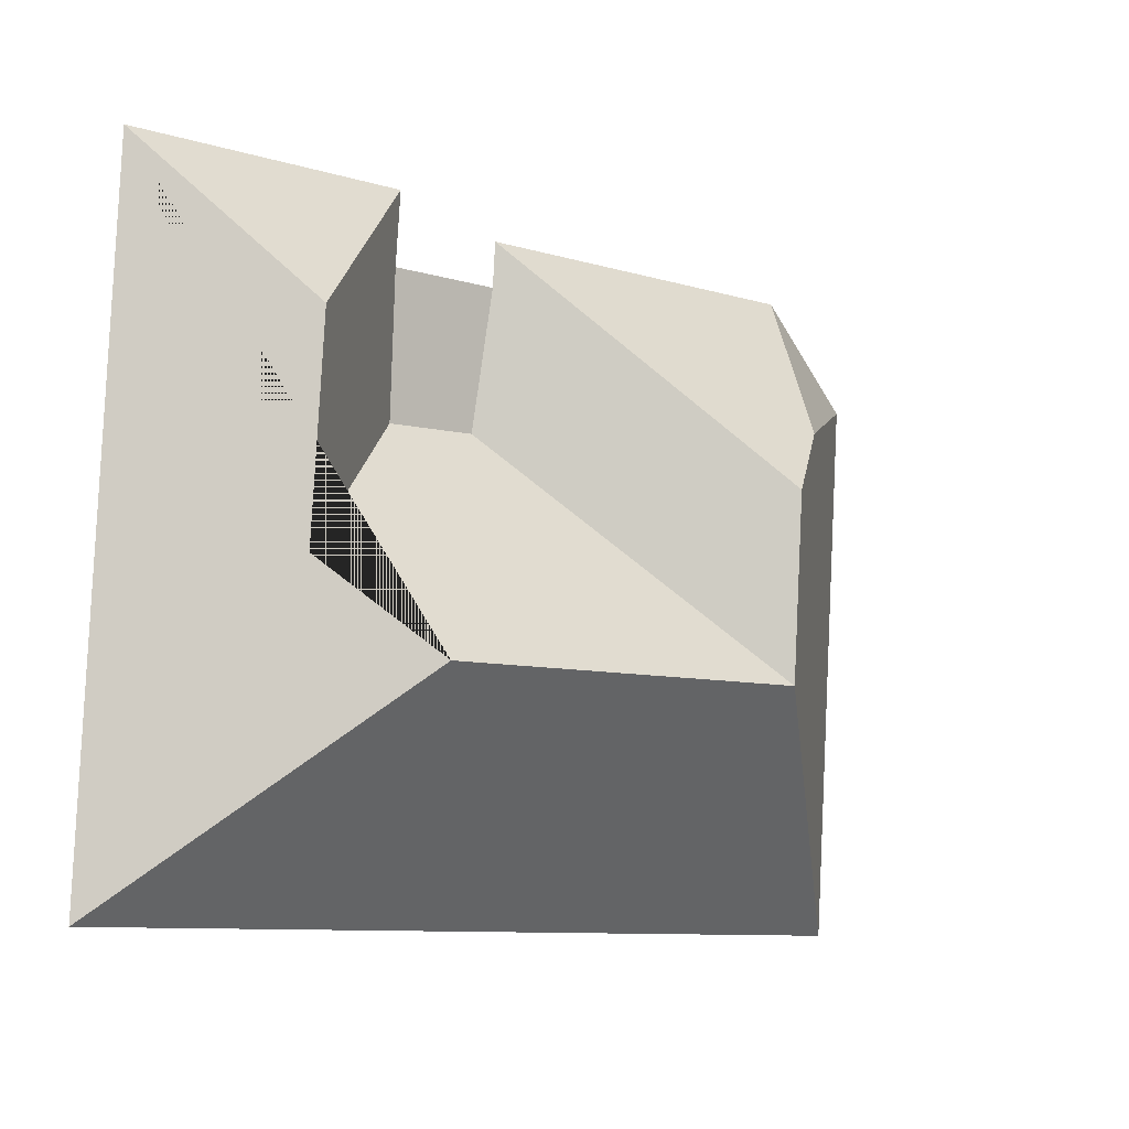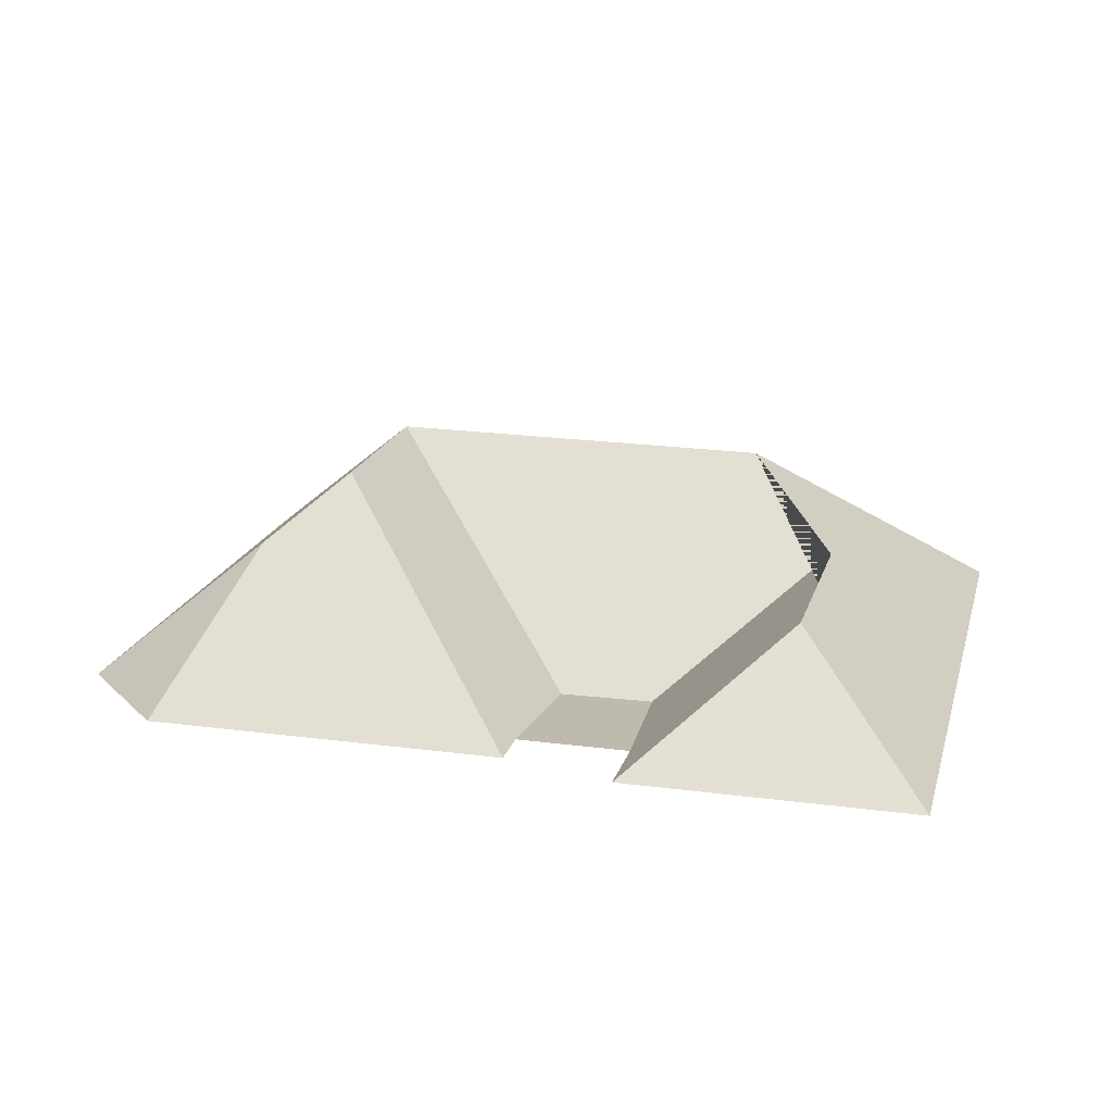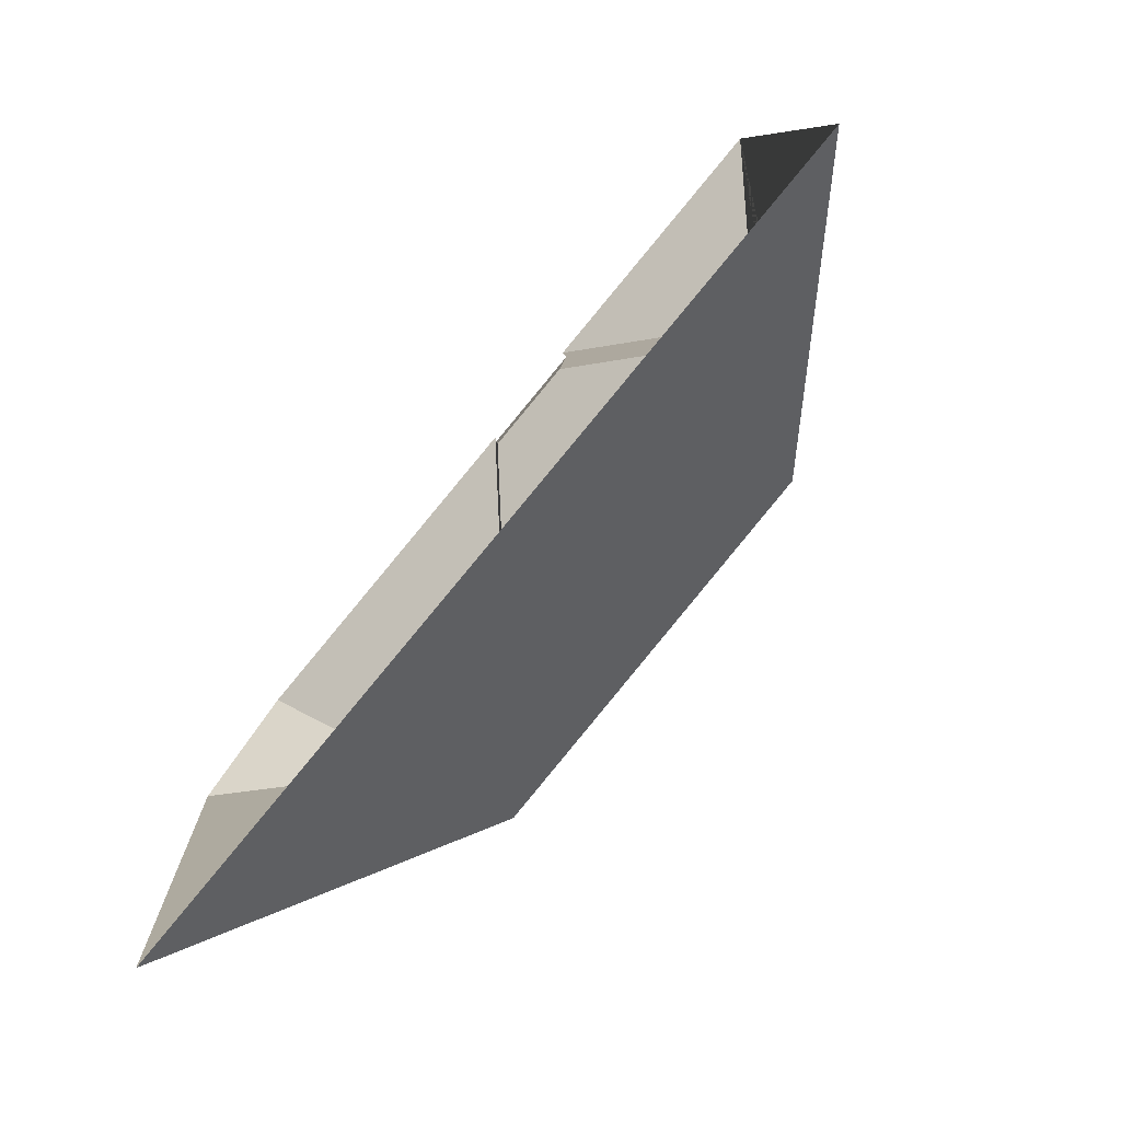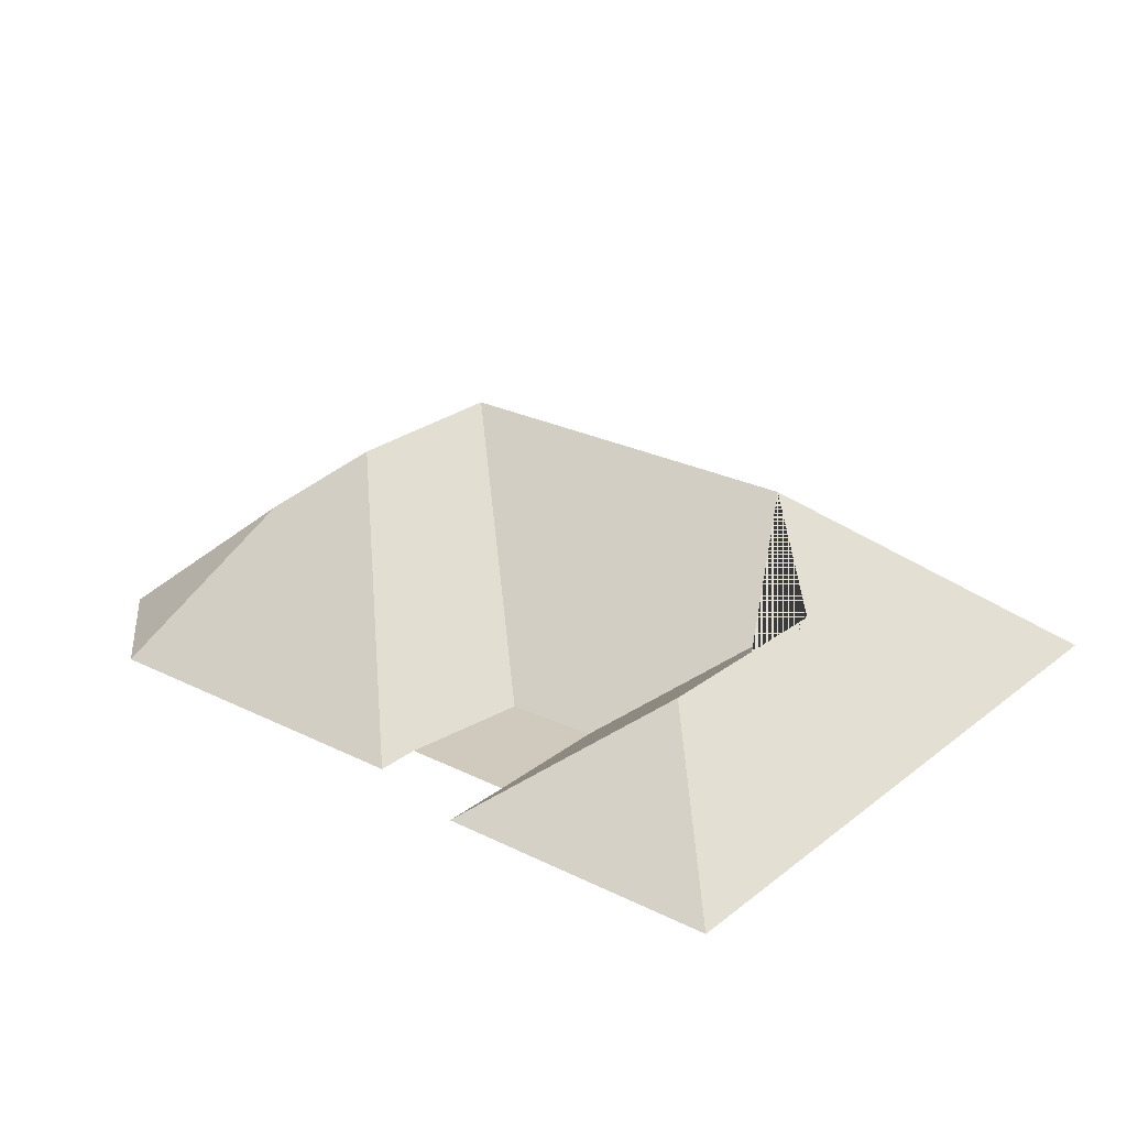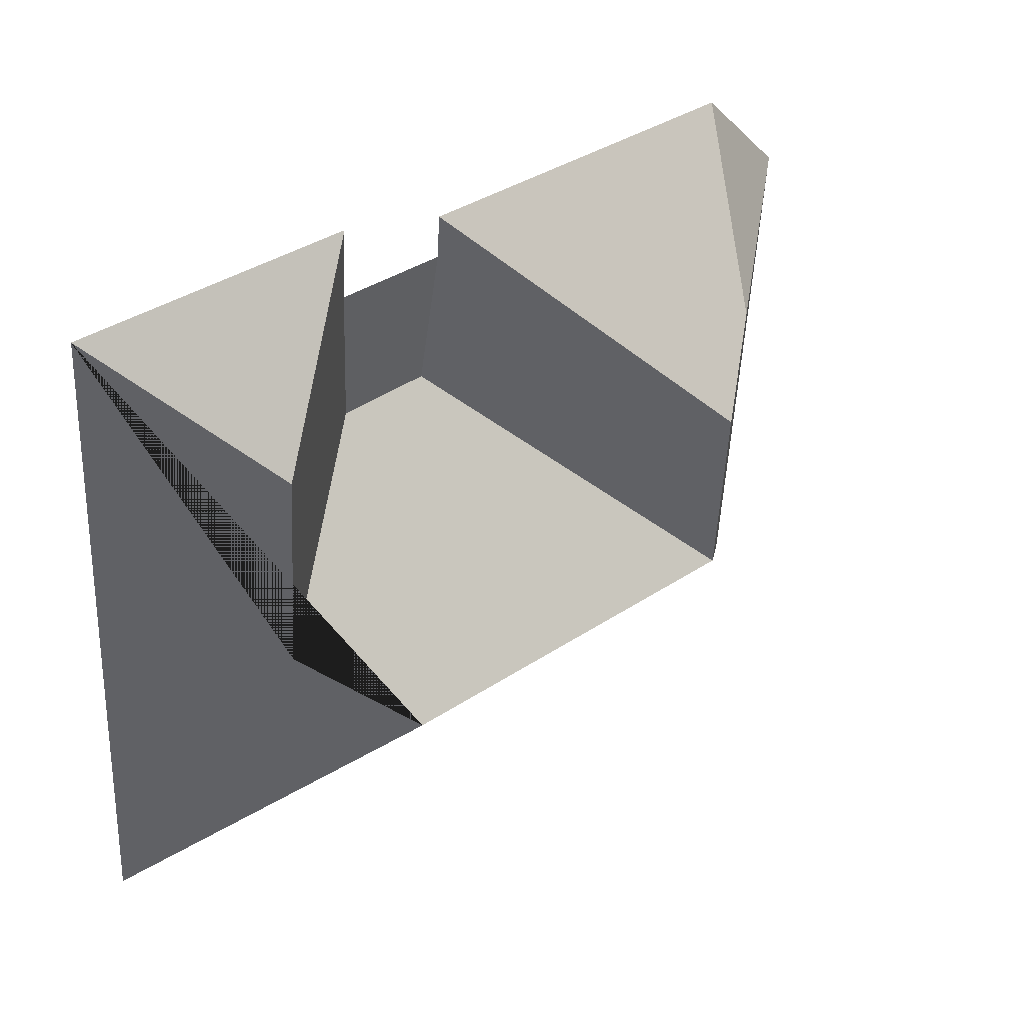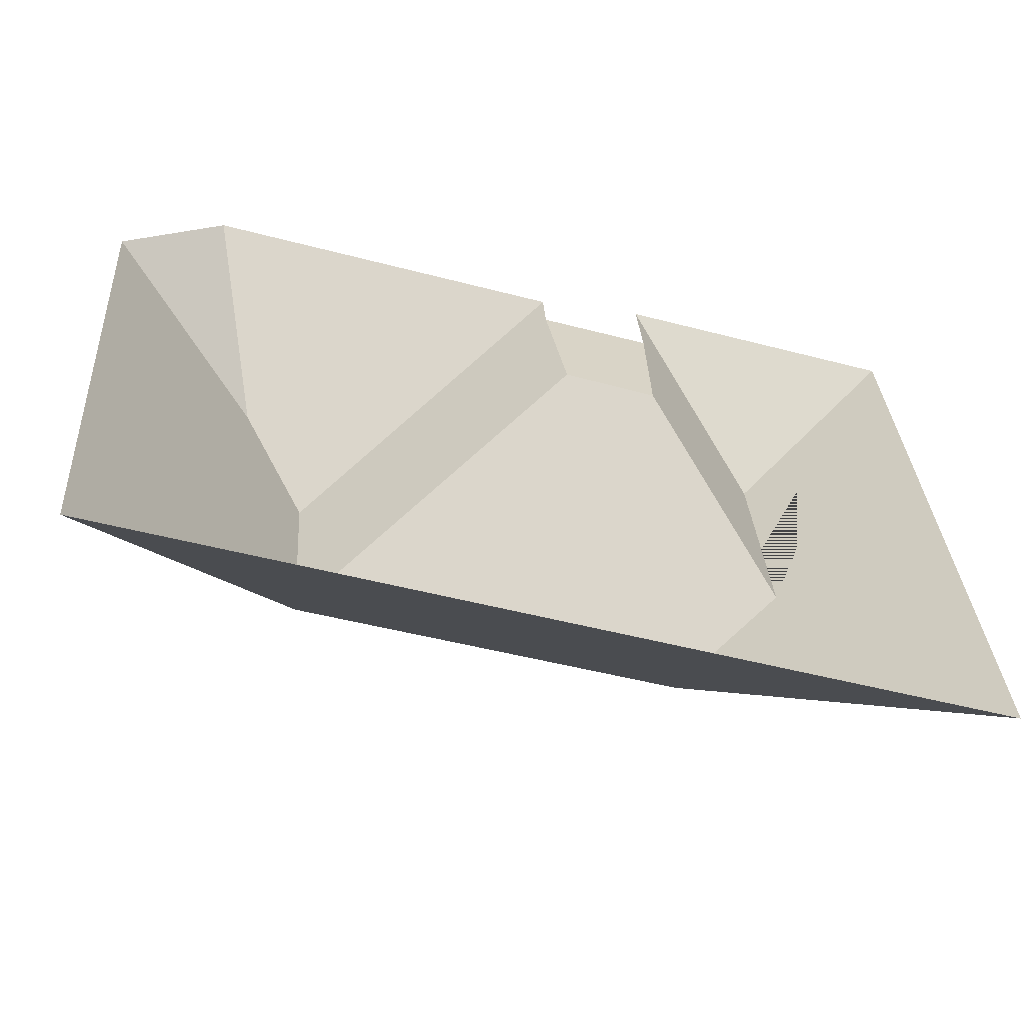
<metadata>
{"format":"obj","ext":"obj","renderer":"f3d","projection":"perspective","resolution":1024,"background":"white","views":[{"elev":-3.9,"azim":141.3,"up":"+Z"},{"elev":18.7,"azim":10.8,"up":"+Y"},{"elev":-78.5,"azim":50.2,"up":"+Z"},{"elev":25.3,"azim":35.3,"up":"+Y"},{"elev":42.0,"azim":139.2,"up":"+Z"},{"elev":-60.1,"azim":-16.2,"up":"+Z"}]}
</metadata>
<code>
o CG10_500_048075_0037_roof
v 15.91 75 -76.59
v 27.31 75 -269.7
v 49.34 75 -38.98
v 75.44 123.7 -93.16
v 102.2 144.9 -115.8
v 106.2 145 -180.4
v 176.1 75 -31.49
v 177.1 75 -47.22
v 183.6 72.04 -96.6
v 214.7 75 -19.32
v 216.6 75 -44.9
v 216.5 71.98 -95.63
v 243.5 143.1 -174.5
v 269.9 115.8 -68.08
v 274.9 115.4 -142.7
v 330.5 75 -251.8
v 315.8 75 -13.35
v 15.91 0 -76.59
v 27.31 0 -269.7
v 330.5 0 -251.8
v 315.8 0 -13.35
v 214.7 0 -19.32
v 216.6 0 -44.9
v 177.1 0 -47.22
v 176.1 0 -31.49
v 49.34 0 -38.98
f 3 4 5 7
f 3 1 4
f 1 2 6 5 4
f 6 9 8 7 5
f 9 12 15 13 6
f 12 11 8 9
f 11 10 14 15 12
f 10 17 14
f 17 16 13 15 14
f 16 2 6 13

</code>
